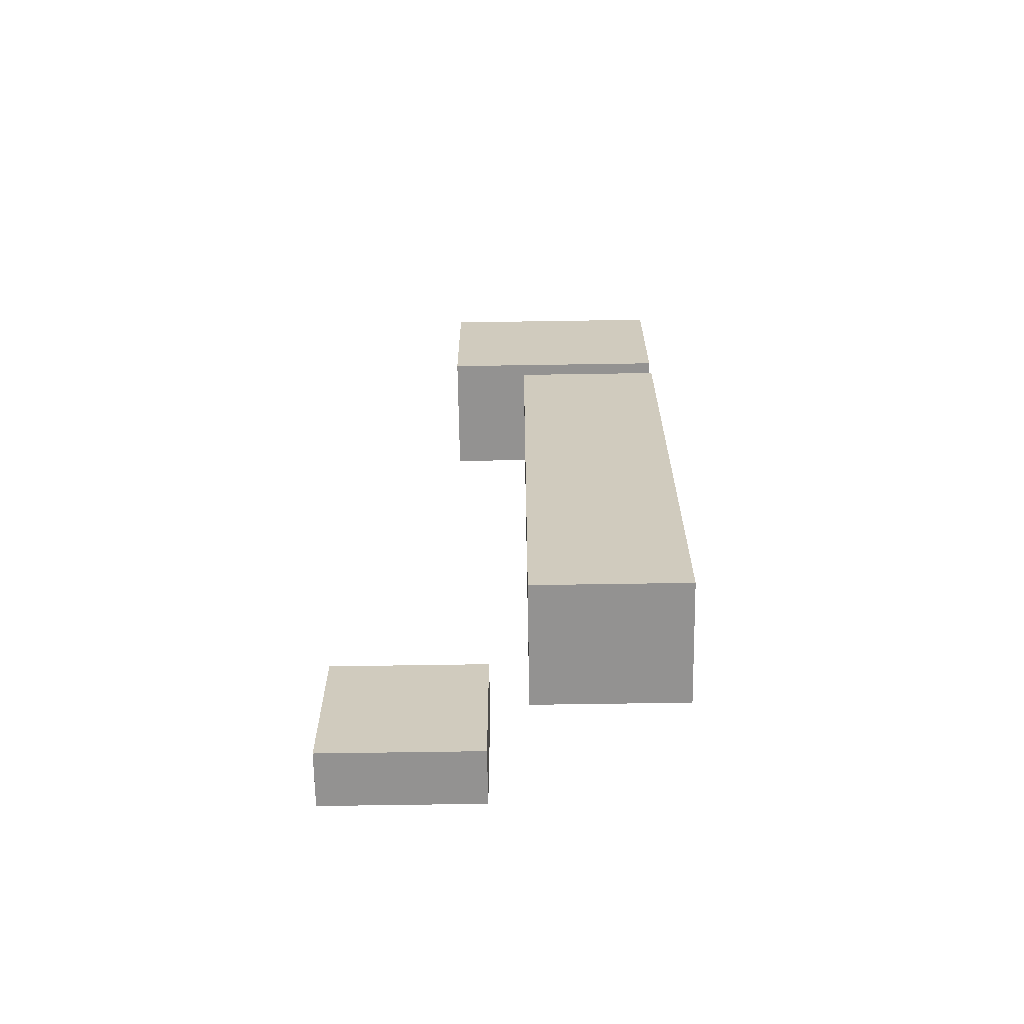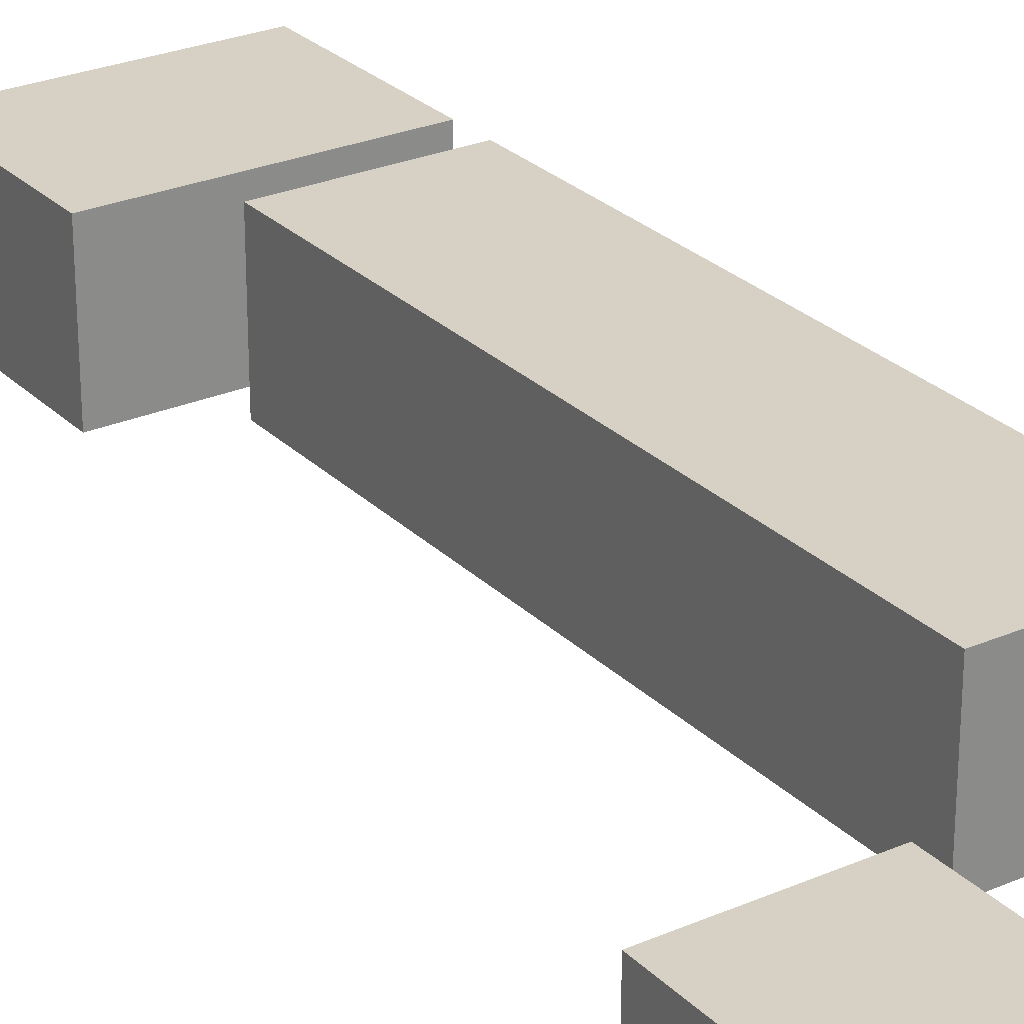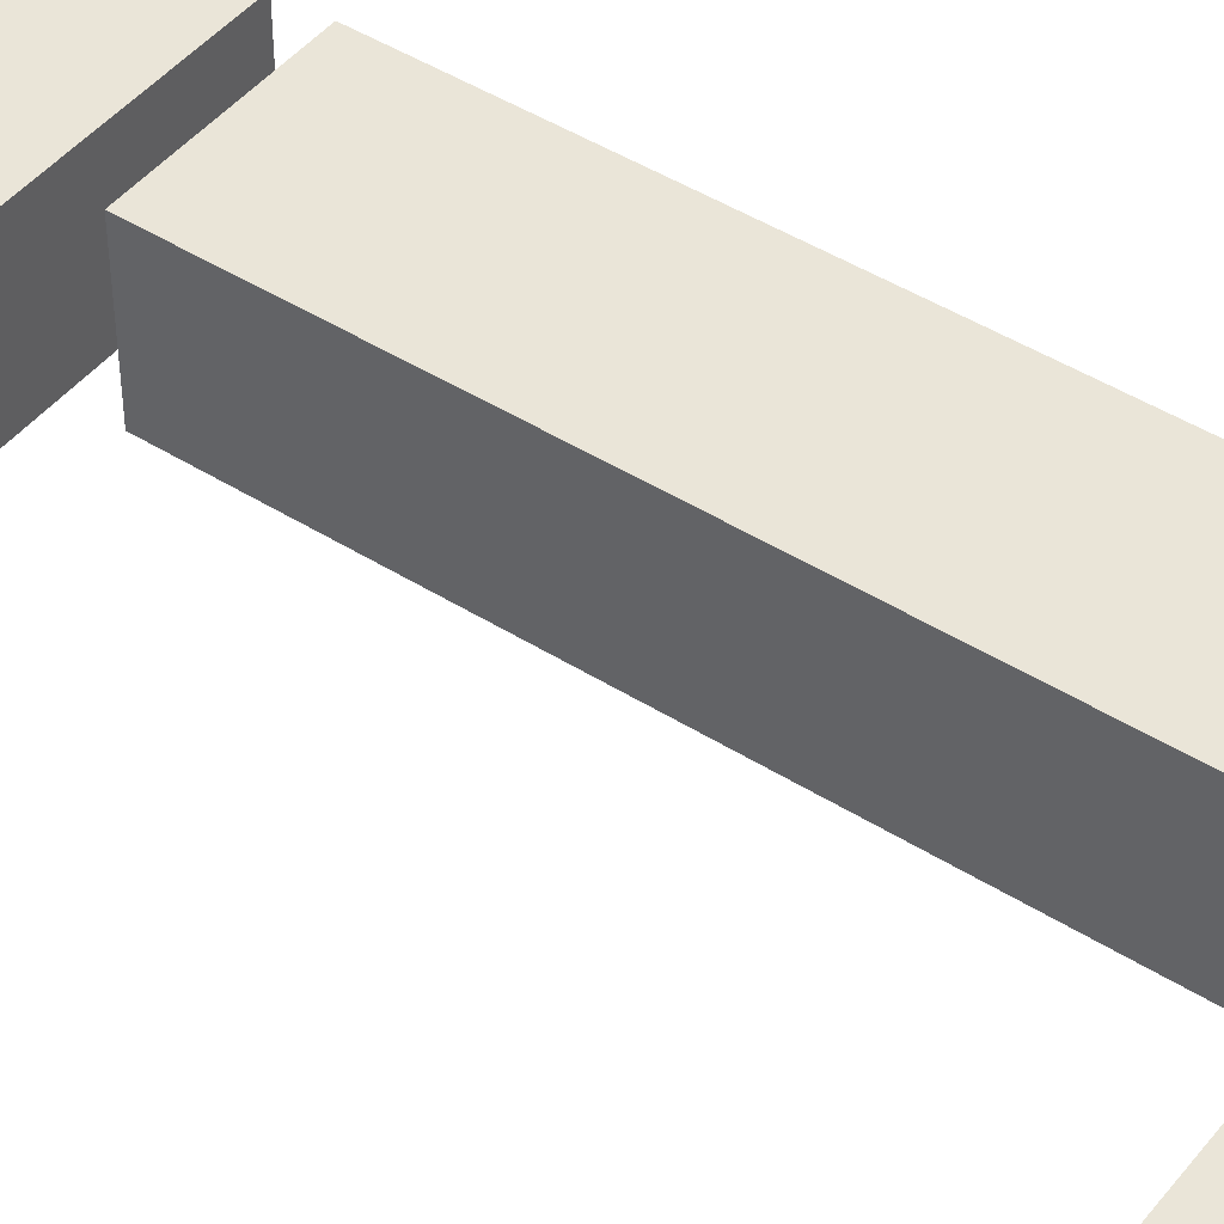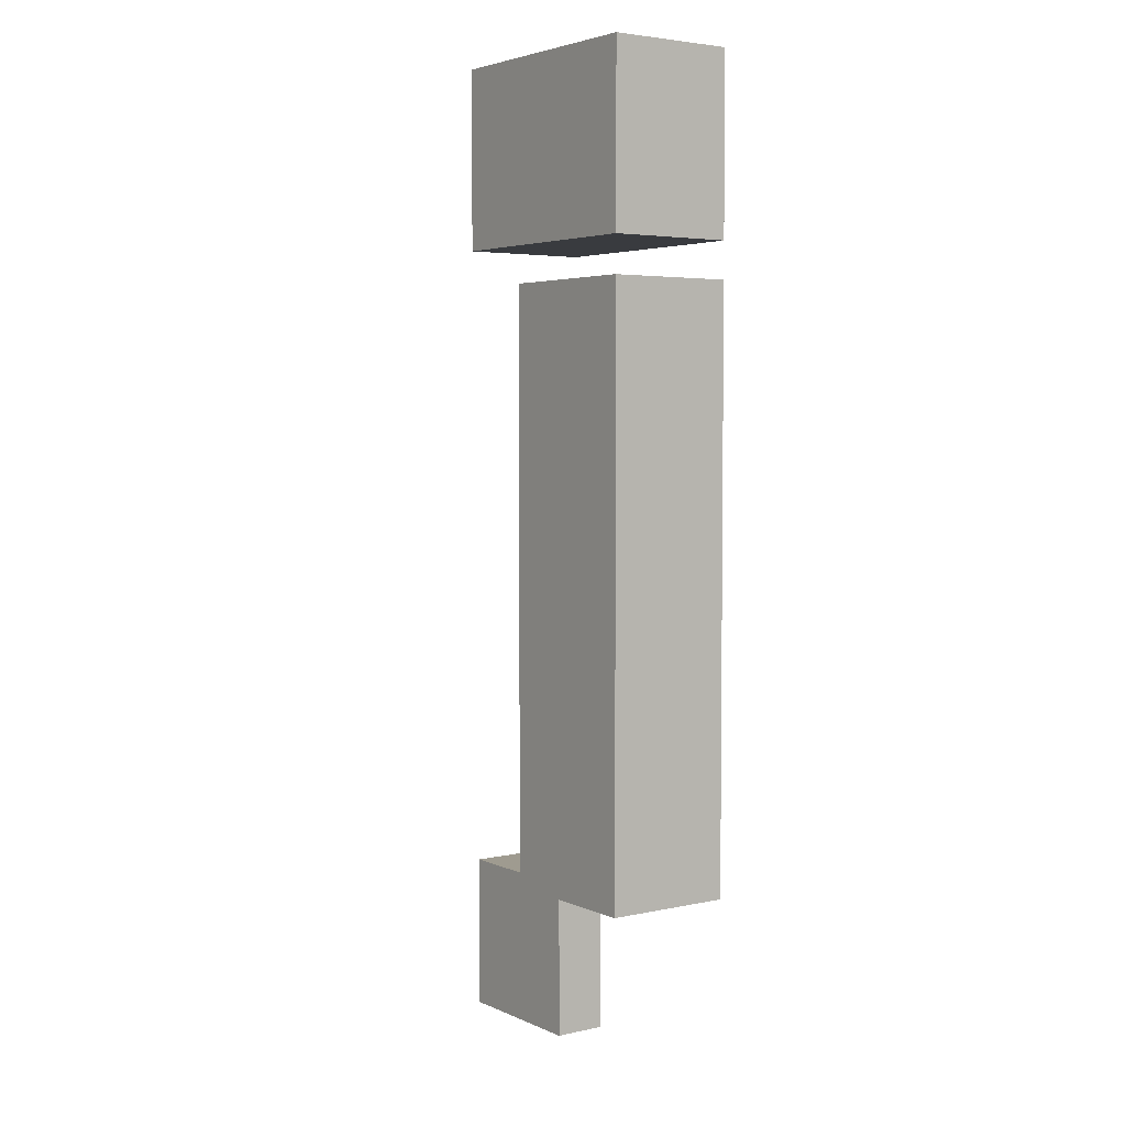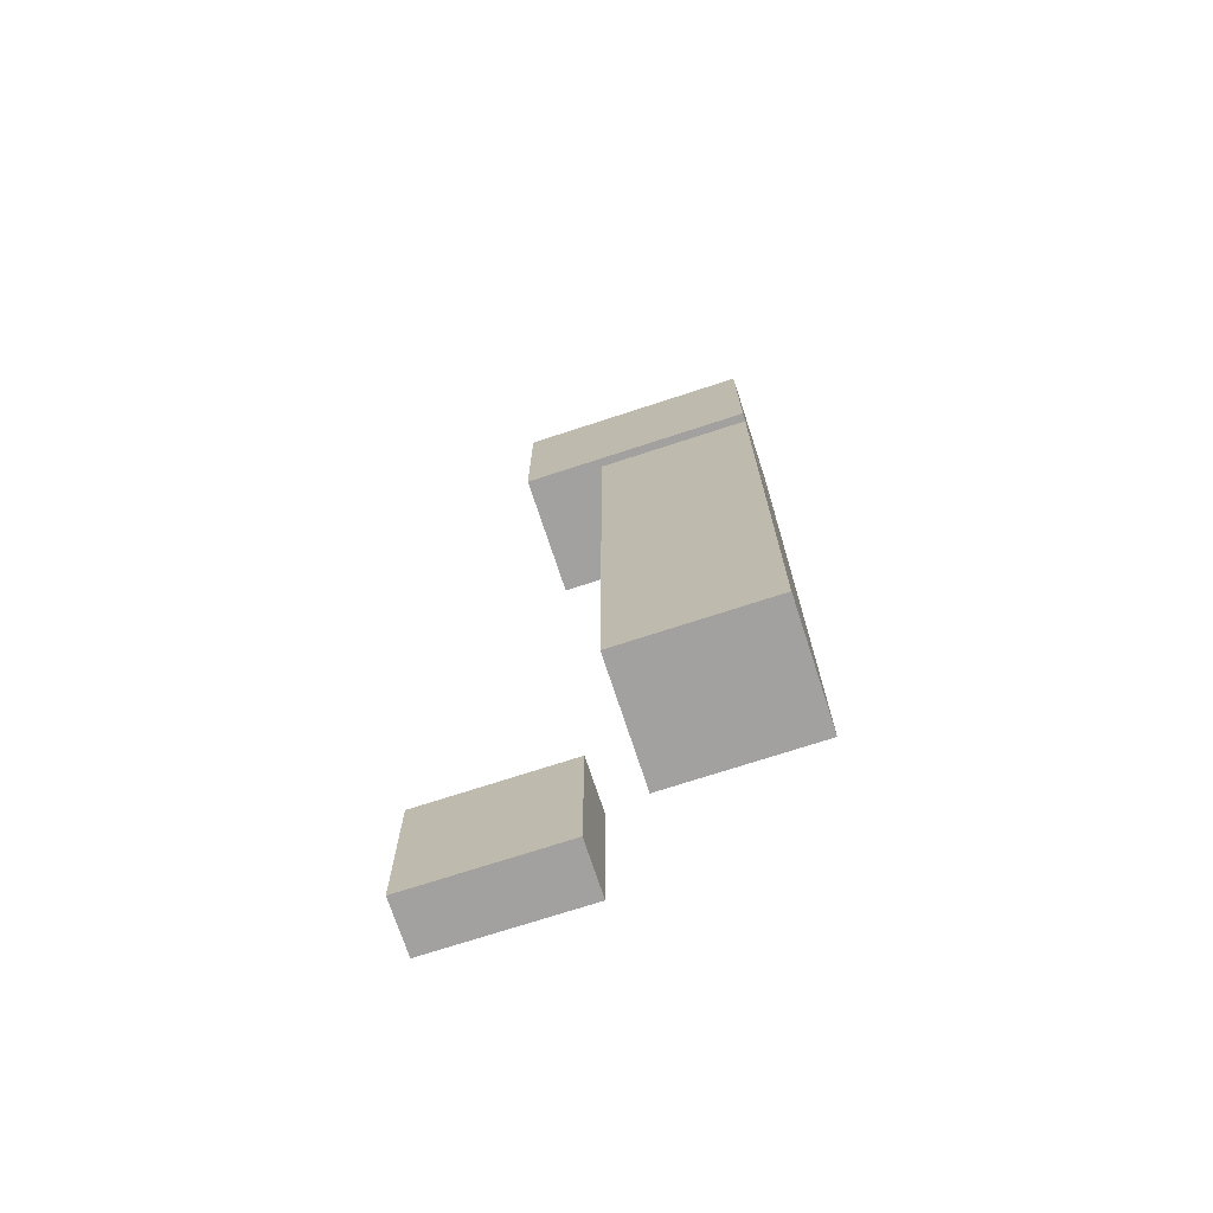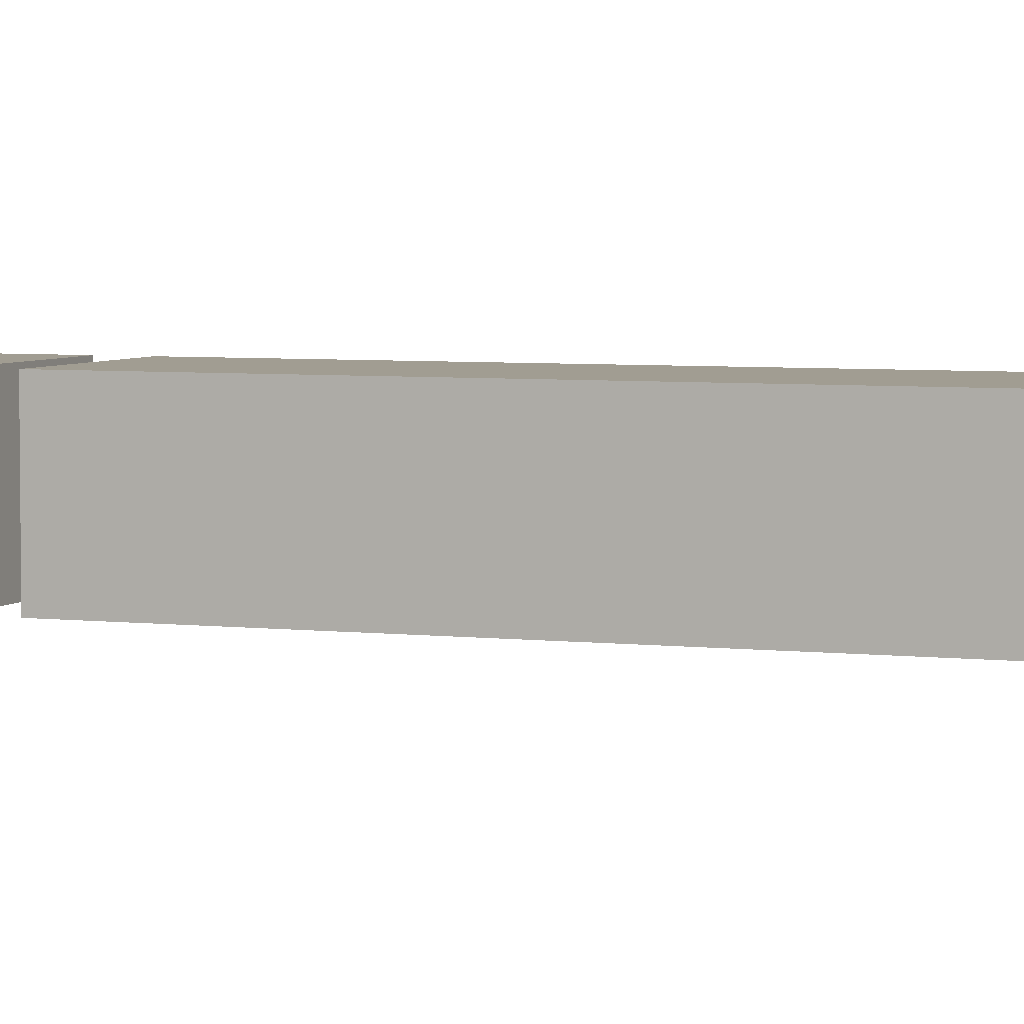
<metadata>
{"format":"obj","ext":"obj","renderer":"f3d","projection":"perspective","resolution":1024,"background":"white","views":[{"elev":-66.5,"azim":-179.1,"up":"+Z"},{"elev":26.8,"azim":145.9,"up":"+Y"},{"elev":45.3,"azim":126.1,"up":"+Y"},{"elev":4.0,"azim":-125.5,"up":"+Z"},{"elev":-72.3,"azim":-161.9,"up":"+Z"},{"elev":4.7,"azim":111.1,"up":"+Y"}]}
</metadata>
<code>
v -8867 0 1065
v -8867 120 1065
v -8867 120 1623
v -8867 0 1623
v -8867 0 1623
v -8867 120 1623
v -8720 120 1623
v -8720 0 1623
v -8720 0 1623
v -8720 120 1623
v -8720 120 1065
v -8720 0 1065
v -8720 0 1065
v -8720 120 1065
v -8867 120 1065
v -8867 0 1065
v -8720 120 1065
v -8867 120 1623
v -8720 120 1623
v -8867 120 1065
v -8867 0 1623
v -8720 0 1623
v -8720 0 1065
v -8867 0 1065
v -8867 0 1658
v -8867 120 1658
v -8867 120 1827
v -8867 0 1827
v -8867 0 1827
v -8867 120 1827
v -8642 120 1827
v -8642 0 1827
v -8642 0 1827
v -8642 120 1827
v -8642 120 1658
v -8642 0 1658
v -8642 0 1658
v -8642 120 1658
v -8867 120 1658
v -8867 0 1658
v -8642 120 1658
v -8867 120 1827
v -8642 120 1827
v -8867 120 1658
v -8867 0 1827
v -8642 0 1827
v -8642 0 1658
v -8867 0 1658
v -8685 0 901.3
v -8685 50 901.3
v -8685 50 1050
v -8685 0 1050
v -8685 0 1050
v -8685 50 1050
v -8543 50 1050
v -8543 0 1050
v -8543 0 1050
v -8543 50 1050
v -8543 50 901.3
v -8543 0 901.3
v -8543 0 901.3
v -8543 50 901.3
v -8685 50 901.3
v -8685 0 901.3
v -8543 50 901.3
v -8685 50 1050
v -8543 50 1050
v -8685 50 901.3
v -8685 0 1050
v -8543 0 1050
v -8543 0 901.3
v -8685 0 901.3
f -72 -71 -70
f -72 -70 -69
f -68 -67 -66
f -68 -66 -65
f -64 -63 -62
f -64 -62 -61
f -60 -59 -58
f -60 -58 -57
f -56 -55 -54
f -55 -56 -53
f -52 -51 -50
f -52 -50 -49
f -48 -47 -46
f -48 -46 -45
f -44 -43 -42
f -44 -42 -41
f -40 -39 -38
f -40 -38 -37
f -36 -35 -34
f -36 -34 -33
f -32 -31 -30
f -31 -32 -29
f -28 -27 -26
f -28 -26 -25
f -24 -23 -22
f -24 -22 -21
f -20 -19 -18
f -20 -18 -17
f -16 -15 -14
f -16 -14 -13
f -12 -11 -10
f -12 -10 -9
f -8 -7 -6
f -7 -8 -5
f -4 -3 -2
f -4 -2 -1

</code>
